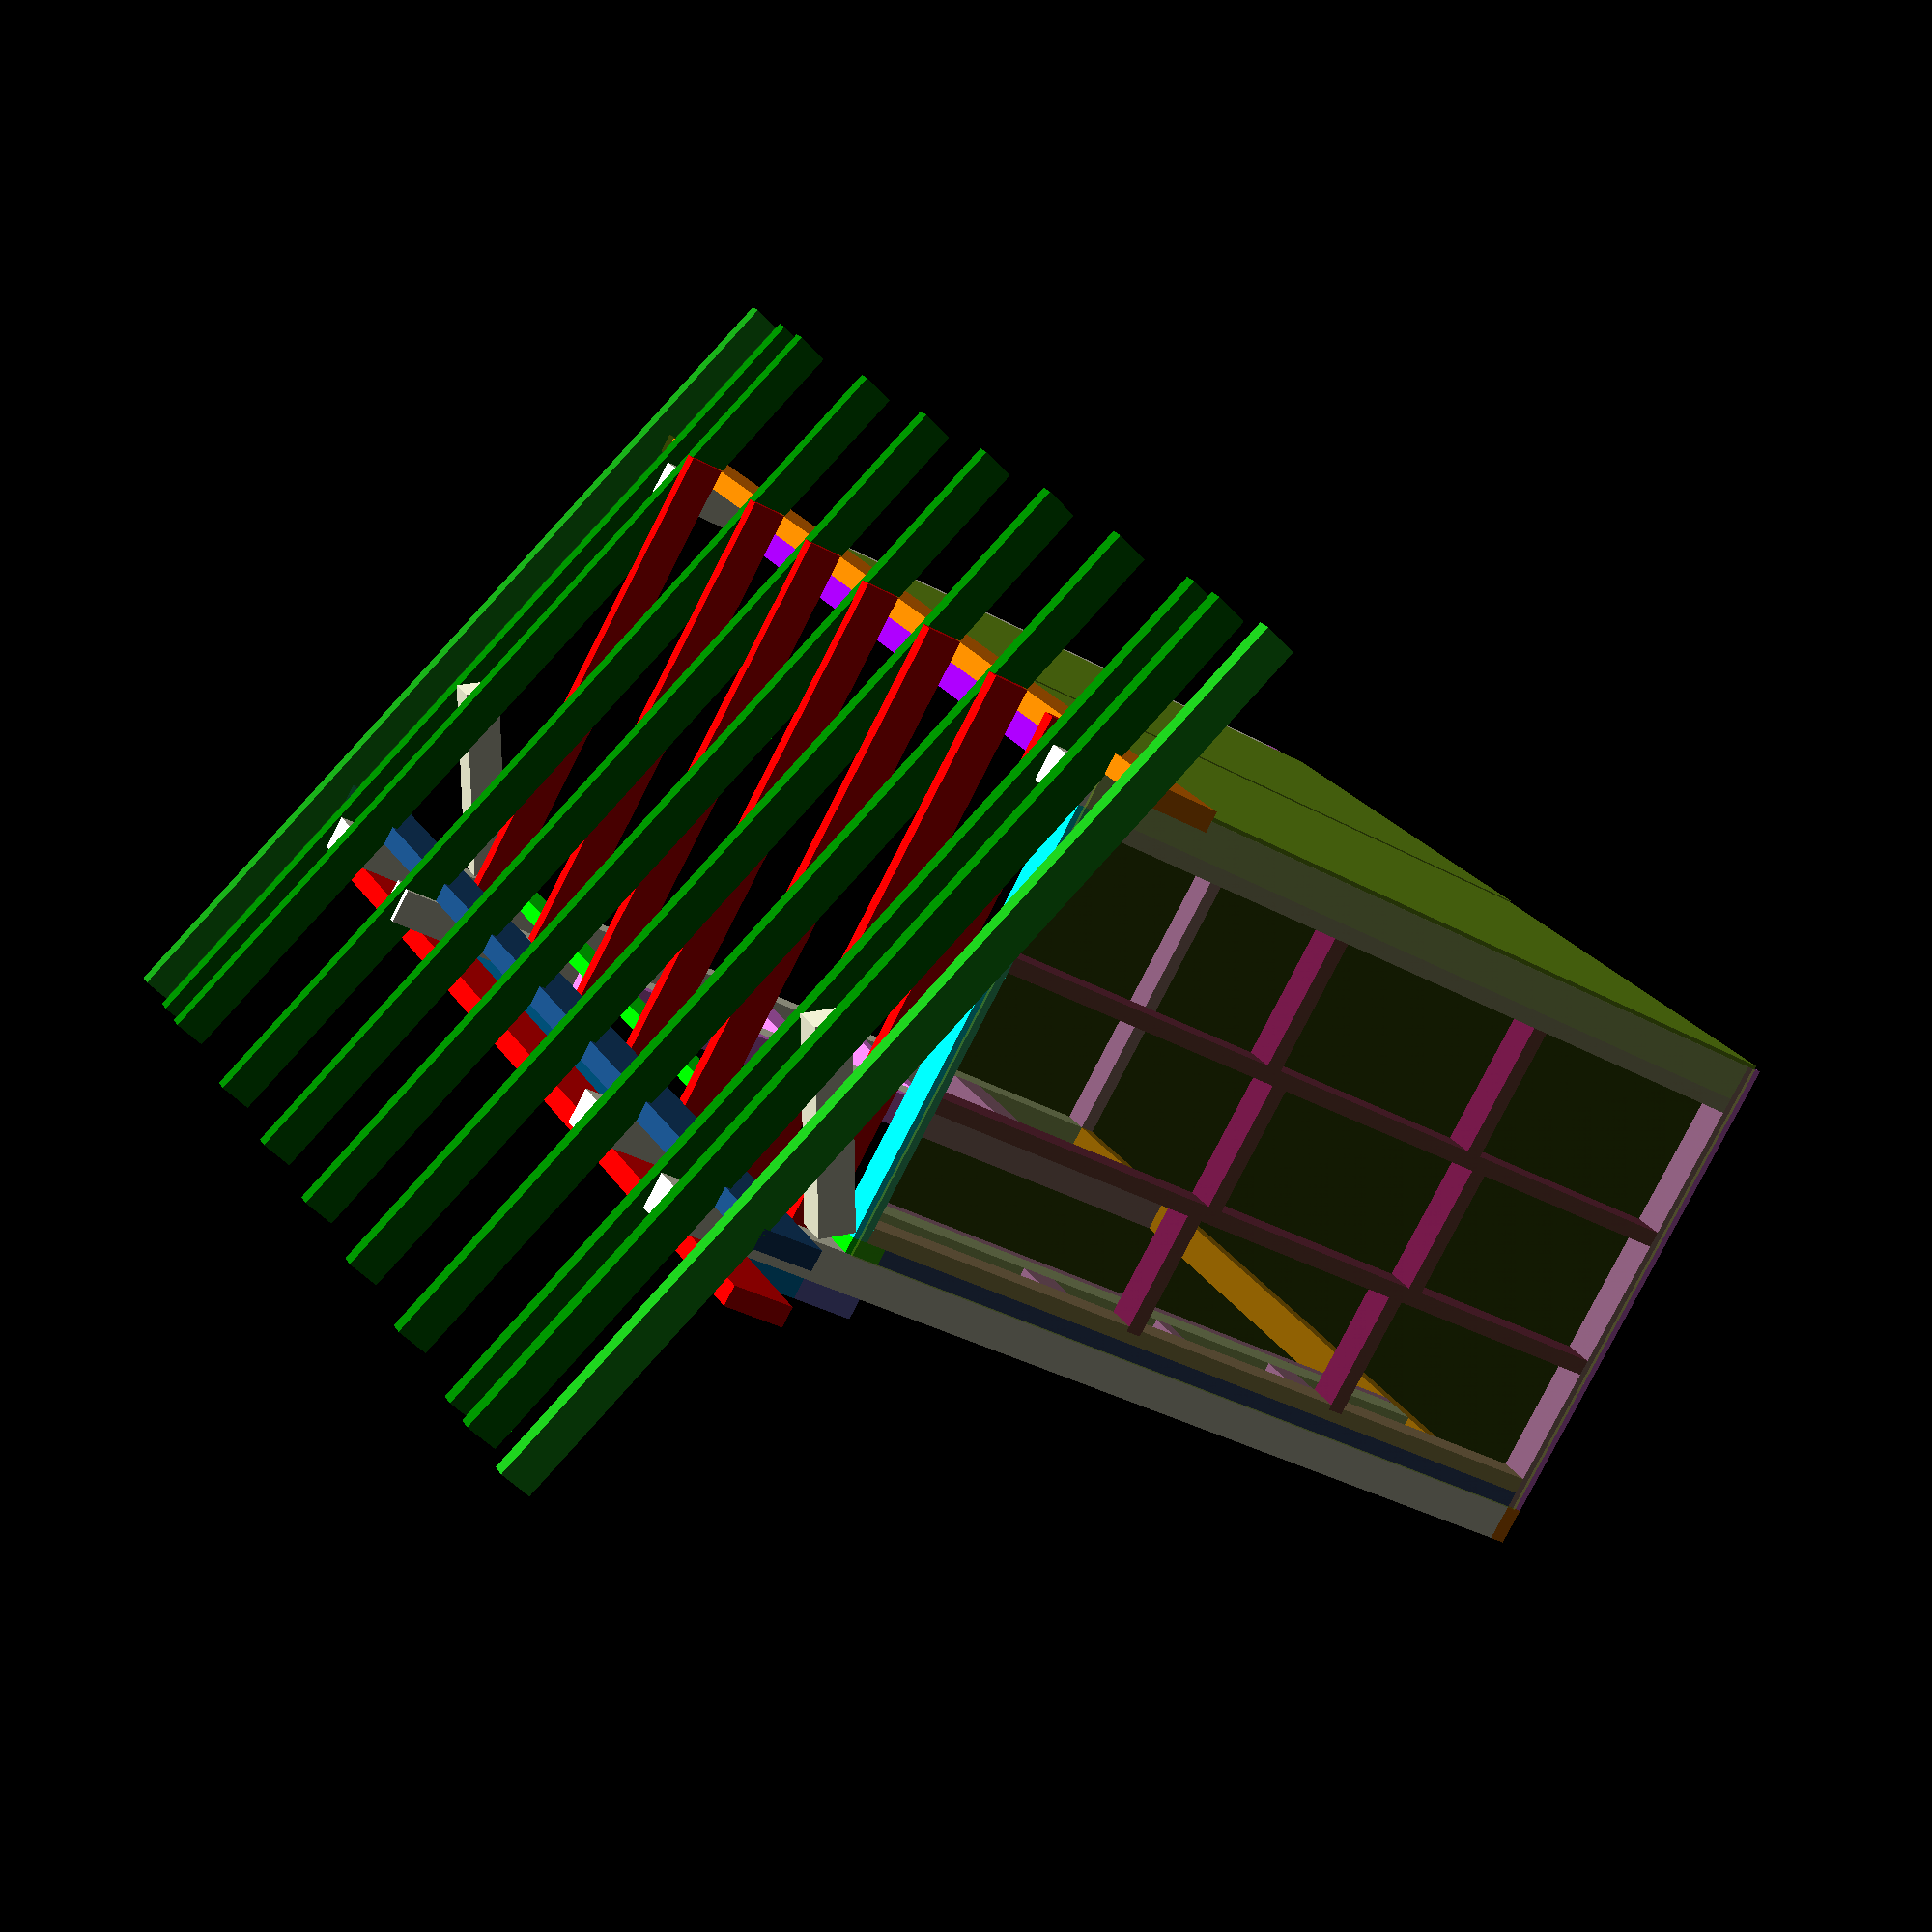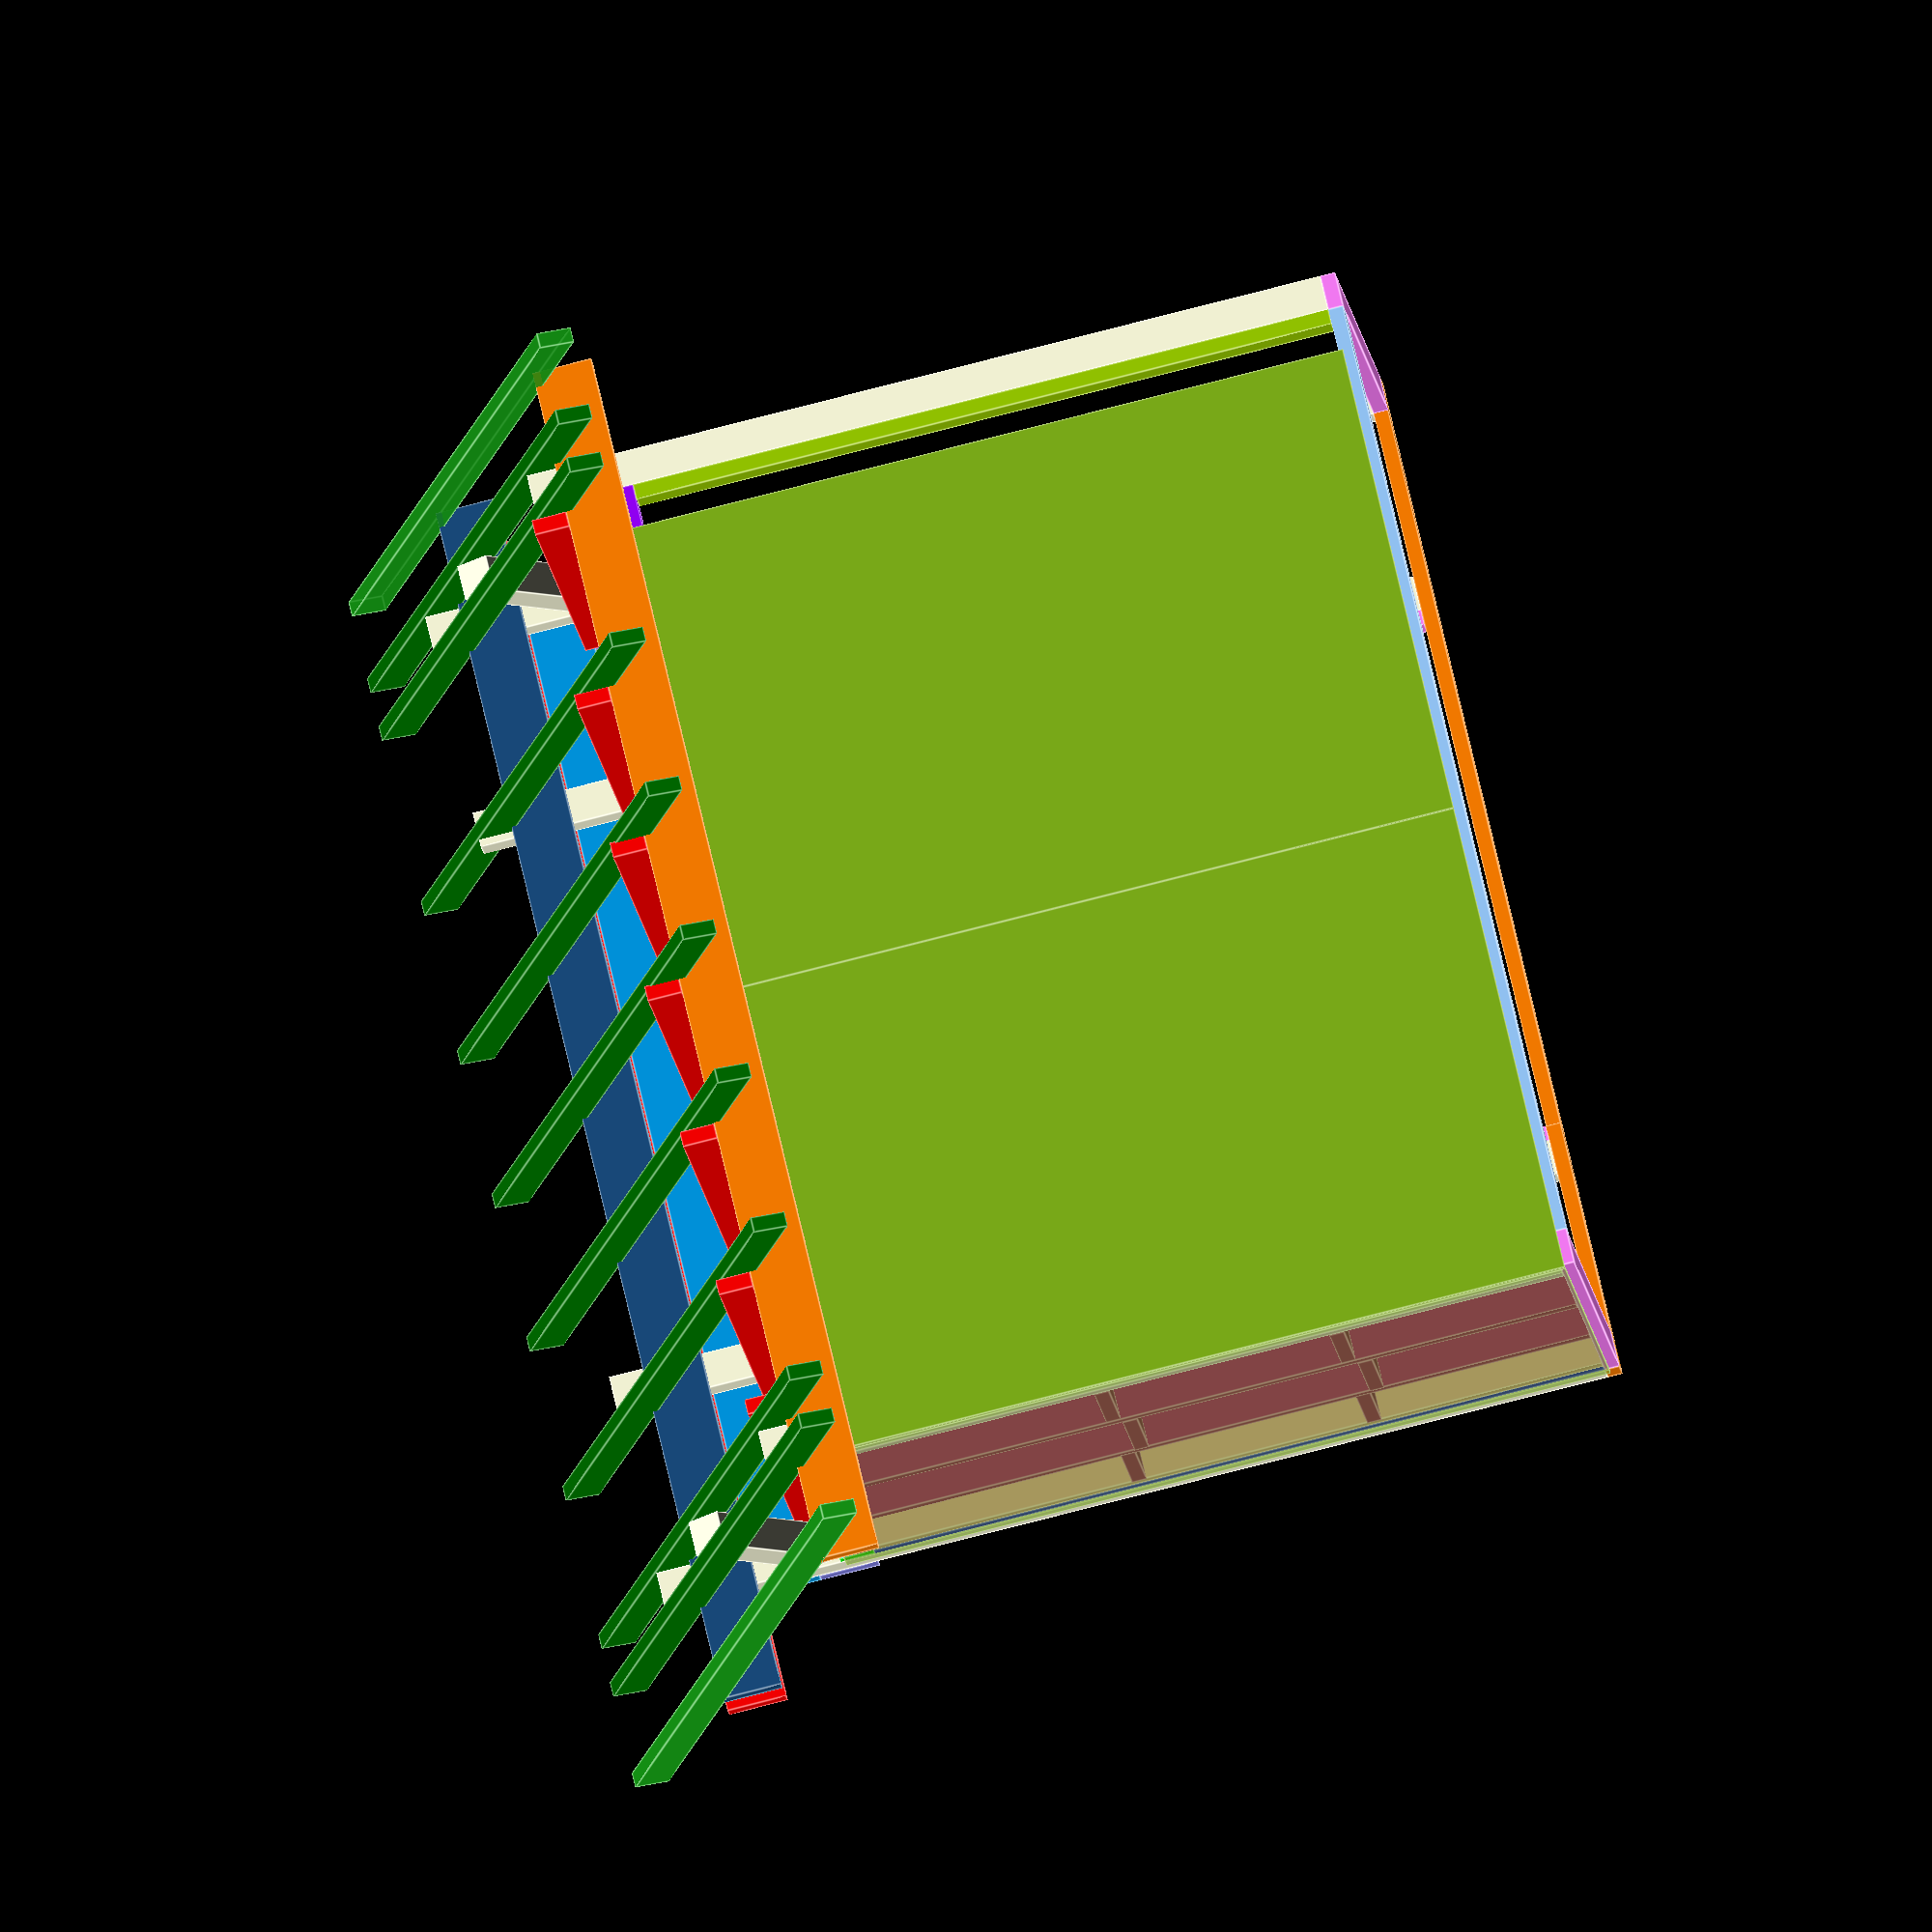
<openscad>

h=96;
sc=0.5;

module b28(length=96){
   cube([1.5,7.25,length]);
}

module b24(length=96){
   cube([1.5,3.5,length]);
}

module rb26(length=96){
   cube([2,6,length]);
}

module b66(length=96){
   cube([5.5,5.5,length]);
}

module b44(length=96){
   cube([3.5,3.5,length]);
}

module b44(length=96){
   cube([3.5,3.5,length]);
}

module p48(length=96){
   cube([.375,48,length]);
}

// ground
//% translate([-100,-100,-1]) cube([200,200,1]);

//front side base plate	
scale(sc,sc) color([1,0.5,1]) translate([103.5,0,0]) rotate([-90,90,0]) b24(length=48);
// inset
scale(sc,sc) color([1,0.5,0]) translate([103.5,51.5,0]) rotate([-90,90,90]) b24(length=100);
scale(sc,sc) color([1,0.5,1]) translate([100,51.5,18]) rotate([-90,90,90]) b44(length=17);
scale(sc,sc) color([1,0.5,1]) translate([100,51.5,48]) rotate([-90,90,90]) b44(length=17);
scale(sc,sc) color([1,0.5,1]) translate([100,51.5,32]) rotate([-90,90,90]) b24(length=17);




//left side base plate	
scale(sc,sc) color([1,0.5,1]) translate([3.5,0,0]) rotate([-90,90,0]) b24(length=48);
// inset
scale(sc,sc) color([1,0.5,0]) translate([25.5,51.5,0]) rotate([-90,90,90]) b24(length=25.5);
scale(sc,sc) color([1,0.5,1]) translate([20.5,51.5,18]) rotate([-90,90,90]) b44(length=17);
scale(sc,sc) color([1,0.5,1]) translate([20.5,51.5,48]) rotate([-90,90,90]) b44(length=17);
scale(sc,sc) color([1,0.5,1]) translate([20.5,51.5,32]) rotate([-90,90,90]) b24(length=17);
//door jack stud
scale(sc,sc) color([1,0.5,1])translate([78,48,0])  b24(length=75);
scale(sc,sc) color([1,0.5,1])translate([24,48,0])  b24(length=75);







// back posts
//outside
scale(sc,sc) translate([0,0,0])  b44(length=81);
// back
scale(sc,sc) translate([100,0,0])  b44(length=81);
scale(sc,sc) color([1,0.5,0]) translate([113,-2,78]) rotate([-90,0,90]) rb26(length=124);



// front posts
//right
scale(sc,sc) translate([0,48,0])  b44(length=96);
// inset right
scale(sc,sc) translate([20.5,48,0])  b44(length=96);
// left
scale(sc,sc) translate([100,48,0])  b44(length=96);
//inset left
scale(sc,sc) translate([79.5,48,0])  b44(length=96);


scale(sc,sc) color([.1,.3,.5]) translate([113,46,92.5]) rotate([-90,0,90]) rb26(length=124);
scale(sc,sc) color([1,0,0]) translate([113,51.5,92.5]) rotate([-90,0,90]) rb26(length=124);
//front face
scale(sc,sc) color([0,0.6,0.9]) translate([104,51.5,86.5]) rotate([-90,0,90]) rb26(length=104);
scale(sc,sc) color([0.5,0.5,0.9]) translate([104,51.5,80.5]) rotate([-90,0,90]) rb26(length=104);
//scale(sc,sc) color([1,1,1]) translate([104,51.5,74.5]) rotate([-90,0,90]) rb26(length=104);


//



// rafter horizontal
// end2
scale(sc,sc) color([1,0,0]) translate([5,51.5,78]) rotate([90,0,0]) b24(length=53.5);
scale(sc,sc) color([1,0,0]) translate([97,51.5,78]) rotate([90,0,0]) b24(length=53.5);
//middle ones
scale(sc,sc) color([1,0,0]) translate([17.5,51.5,78]) rotate([90,0,0]) b24(length=53.5);
scale(sc,sc) color([1,0,0]) translate([33,51.5,78]) rotate([90,0,0]) b24(length=53.5);
scale(sc,sc) color([1,0,0]) translate([48.25,51.5,78]) rotate([90,0,0]) b24(length=53.5);
//scale(sc,sc) color([1,0,0]) translate([54.5,51.5,78]) rotate([90,0,0]) b24(length=53.5);
scale(sc,sc) color([1,0,0]) translate([63.25,51.5,78]) rotate([90,0,0]) b24(length=53.5);
scale(sc,sc) color([1,0,0]) translate([78.75,51.5,78]) rotate([90,0,0]) b24(length=53.5);
//scale(sc,sc) color([1,0,0]) translate([90,51.5,72.5]) rotate([90,0,0]) b24(length=53.5);








// front rafter support
//scale(sc,sc) color([0,1,0]) translate([104,46.5,69.5]) rotate([-90,0,90]) b24(length=104);
scale(sc,sc) color([0,1,0]) translate([104,46.5,78]) rotate([-90,0,90]) b24(length=104);



//right side walls
scale(sc,sc) color([0,0,1]) translate([0,48,0]) rotate([0,0,-90]) b24(length=74.5);
scale(sc,sc) color([1,.7,.7]) translate([0,46.5,0]) rotate([0,0,-90]) b24(length=76.5);//front jack

//scale(sc,sc) color([1,0,0]) translate([0,48,1.5]) rotate([90,90,0]) b24(length=44.5);
scale(sc,sc) color([1,.8,1]) translate([0,5,0]) rotate([0,0,-90]) b24(length=76.5);//back jack
scale(sc,sc) color([0,1,1]) translate([0,46.5,78]) rotate([90,90,0]) b24(length=43);

//Right Wall verticals
scale(sc,sc) color([.7,.0,.5]) translate([0,19.5,0]) rotate([0,0,-90]) b24(length=76.5);
scale(sc,sc) color([.7,.0,.5]) translate([0,33.5,0]) rotate([0,0,-90]) b24(length=76.5);
//scale(sc,sc) color([.7,.0,.5]) translate([0,41,1.5]) rotate([0,0,-90]) b24(length=66.5);
//Right Wall horizontals	
scale(sc,sc) color([.7,.0,.5]) translate([0,18,24]) rotate([0,90,-90]) b24(length=13);
scale(sc,sc) color([.7,.0,.5]) translate([0,18,48]) rotate([0,90,-90]) b24(length=13);
scale(sc,sc) color([.7,.0,.5]) translate([0,18,24]) rotate([0,90,-90]) b24(length=13);
scale(sc,sc) color([.7,.0,.5]) translate([0,32.5,46.5]) rotate([0,90,-90]) b24(length=13);
scale(sc,sc) color([.7,.0,.5]) translate([0,32.5,22.5]) rotate([0,90,-90]) b24(length=13);
scale(sc,sc) color([.7,.0,.5]) translate([0,45.5,48]) rotate([0,90,-90]) b24(length=12.5);
scale(sc,sc) color([.7,.0,.5]) translate([0,45.5,24]) rotate([0,90,-90]) b24(length=12.5);





//left side rafters
scale(sc,sc) color([0,.5,0]) translate([103.5,-18,76]) rotate([-73,0,0]) b24(length=96);
scale(sc,sc) color([0,0.5,0]) translate([98.5,-18,76]) rotate([-73,0,0]) b24(length=96);

//right side rafters
scale(sc,sc) color([0,0.5,0]) translate([-1.5,-18,76]) rotate([-73,0,0]) b24(length=96);
scale(sc,sc) color([0,0.5,0]) translate([3.5,-18,76]) rotate([-73,0,0]) b24(length=96);
// other rafters
//scale(sc,sc) color([0,0.5,0]) translate([88.5,-18,69]) rotate([-67,0,0]) b24(length=96);
scale(sc,sc) color([0,0.5,0]) translate([80.2,-18,76]) rotate([-73,0,0]) b24(length=96);
//scale(sc,sc) color([0,0.5,0]) translate([65.5,-18,69]) rotate([-67,0,0]) b24(length=96);
scale(sc,sc) color([0,0.5,0]) translate([64.6,-18,76]) rotate([-73,0,0]) b24(length=96);
scale(sc,sc) color([0,0.5,0]) translate([49.6,-18,76]) rotate([-73,0,0]) b24(length=96);
scale(sc,sc) color([0,0.5,0]) translate([34.6,-18,76]) rotate([-73,0,0]) b24(length=96);
scale(sc,sc) color([0,0.5,0]) translate([19,-18,76]) rotate([-73,0,0]) b24(length=96);
// end rafters
scale(sc,sc) color([0.1,0.7,0.1]) translate([-11,-18,76]) rotate([-73,0,0]) b24(length=96);
scale(sc,sc) color([.1,0.7,0.1,.8]) translate([111.5,-18,76]) rotate([-73,0,0]) b24(length=96);

//rafter holders
//scale(sc,sc) color([0,1,0]) translate([67,48,88.5]) rotate([0,0,0]) b24(length=7.5);
//scale(sc,sc) color([0,1,1]) translate([68.5,48,69]) rotate([0,0,0]) b24(length=27);
//scale(sc,sc) color([0,1,0]) translate([54.5,48,88.5]) rotate([0,0,0]) b24(length=8);
//scale(sc,sc) color([0,1,1]) translate([56,48,69]) rotate([0,0,0]) b24(length=27.5);
//scale(sc,sc) color([0,1,0]) translate([42,48,88.5]) rotate([0,0,0]) b24(length=8);
//scale(sc,sc) color([0,1,1]) translate([43.5,48,69]) rotate([0,0,0]) b24(length=27.5);
//scale(sc,sc) color([0,1,0]) translate([30.5,48,88.5]) rotate([0,0,0]) b24(length=8);
//scale(sc,sc) color([0,1,1]) translate([32,48,69]) rotate([0,0,0]) b24(length=27.5);
////inside
//scale(sc,sc) color([0,1,0]) translate([18.5,44.5,88.5]) rotate([0,0,0]) b24(length=7);
//scale(sc,sc) color([0,1,1]) translate([20,44.5,69]) rotate([0,0,0]) b24(length=26.5);
//
//scale(sc,sc) color([0,1,0]) translate([78.5,44.5,88.5]) rotate([0,0,0]) b24(length=7);
//scale(sc,sc) color([0,1,1]) translate([80,44.5,69]) rotate([0,0,0]) b24(length=26.5);
//scale(sc,sc) color([0,1,0]) translate([90,44.5,88.5]) rotate([0,0,0]) b24(length=7);
//scale(sc,sc) color([0,1,1]) translate([91.5,44.5,69]) rotate([0,0,0]) b24(length=26.5);




// braces
//front
//scale(sc,sc) translate([1,0,0]) rotate([0,45,0]) b44(length=36);
//scale(sc,sc) translate([6.5,44.5,72]) rotate([0,45,0]) b44(length=30);
//scale(sc,sc) translate([95,44.5,70]) rotate([0,-45,0]) b44(length=30);

//side
scale(sc,sc) translate([100,46,78]) rotate([60,0,0]) b44(length=20);
scale(sc,sc) translate([0,46,78]) rotate([60,0,0]) b44(length=20);
//back
//scale(sc,sc) translate([0,0.25,48]) rotate([0,45,0]) b44(length=34);
//scale(sc,sc) translate([100,0.25,45]) rotate([0,-45,0]) b44(length=34);

// back walls
scale(sc,sc) color([.6,.8,1]) translate([3.5,0,0]) rotate([-90,90,-90]) b24(length=96.5);//foot plate
scale(sc,sc) color([.6,0,1]) translate([3.5,0,72.5]) rotate([-90,90,-90]) b24(length=96.5);//top plate
scale(sc,sc) color([.6,.8,0]) translate([3.5,0,0]) rotate([0,0,0]) b24(length=71);//right side plate
scale(sc,sc) color([.6,.8,0]) translate([98.5,0,0]) rotate([0,0,0]) b24(length=71);//righ(t side plate

// back wall
scale(sc,sc) color([.5,.7,.1]) translate([19.5,0,0]) rotate([0,0,0]) b24(length=71);
scale(sc,sc) color([.5,.7,.1]) translate([35,0,0]) rotate([0,0,0]) b24(length=71);
scale(sc,sc) color([.5,.7,.1]) translate([51,0,0]) rotate([0,0,0]) b24(length=71);
scale(sc,sc) color([.5,.7,.1]) translate([67,0,0]) rotate([0,0,0]) b24(length=71);
scale(sc,sc) color([.5,.7,.1]) translate([83,0,0]) rotate([0,0,0]) b24(length=71);
//plywood
//back wall
scale(sc,sc) color([.5,.7,.1]) translate([47.625,-0.375,-0.5]) rotate([0,0,90]) p48(length=74);
scale(sc,sc) color([.5,.7,.1]) translate([95.625,0-.5,-0.5]) rotate([0,0,90]) p48(length=74);

// right wall
scale(sc,sc) color([.5,.7,.1,.3]) translate([-.5,0,-0.5]) rotate([0,0,0]) p48(length=78);






















</openscad>
<views>
elev=34.6 azim=229.7 roll=53.2 proj=p view=solid
elev=80.9 azim=337.8 roll=104.3 proj=o view=edges
</views>
